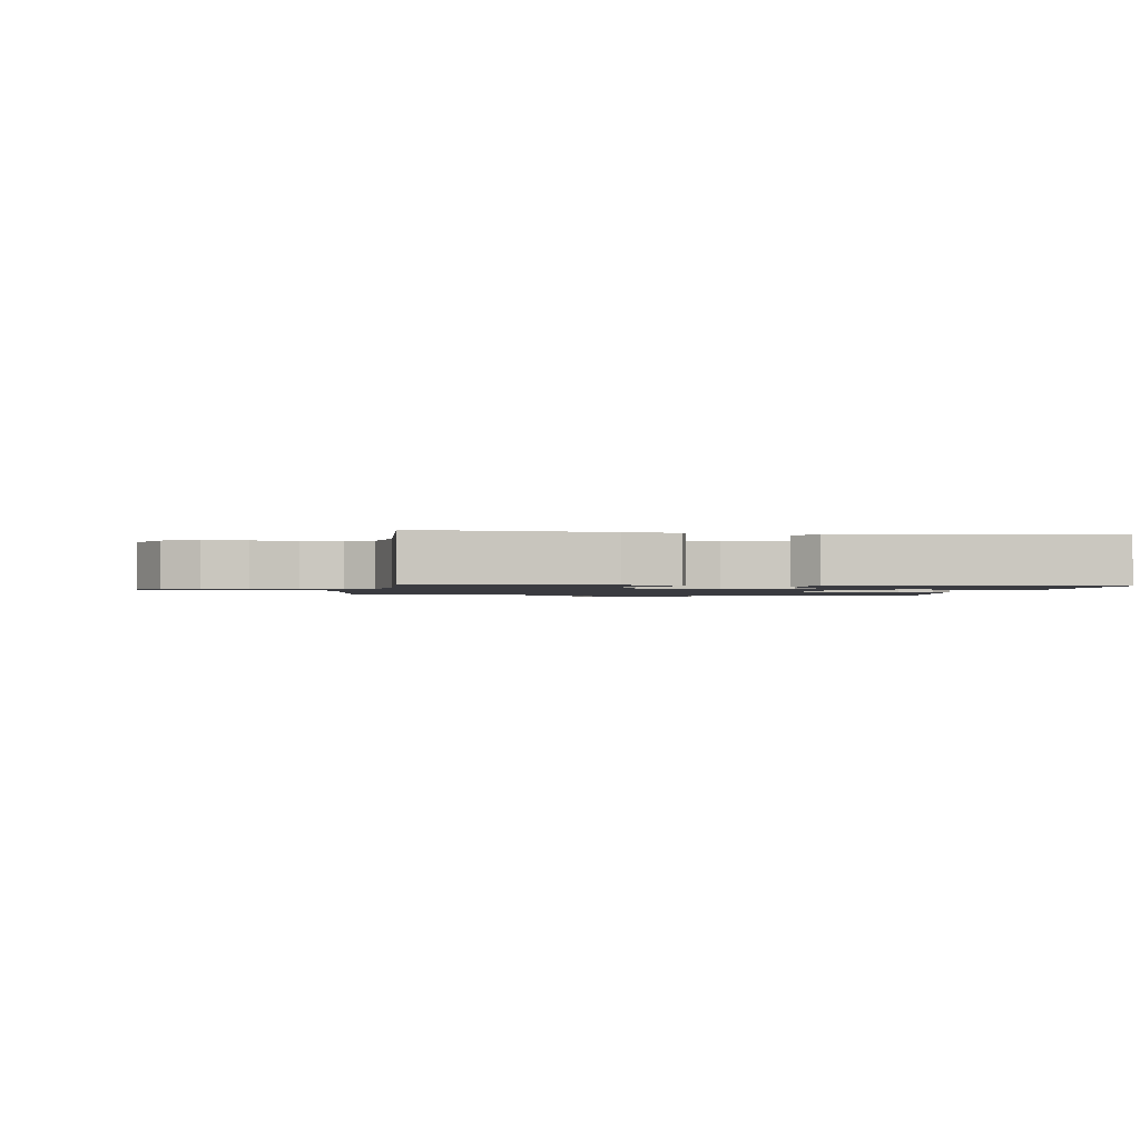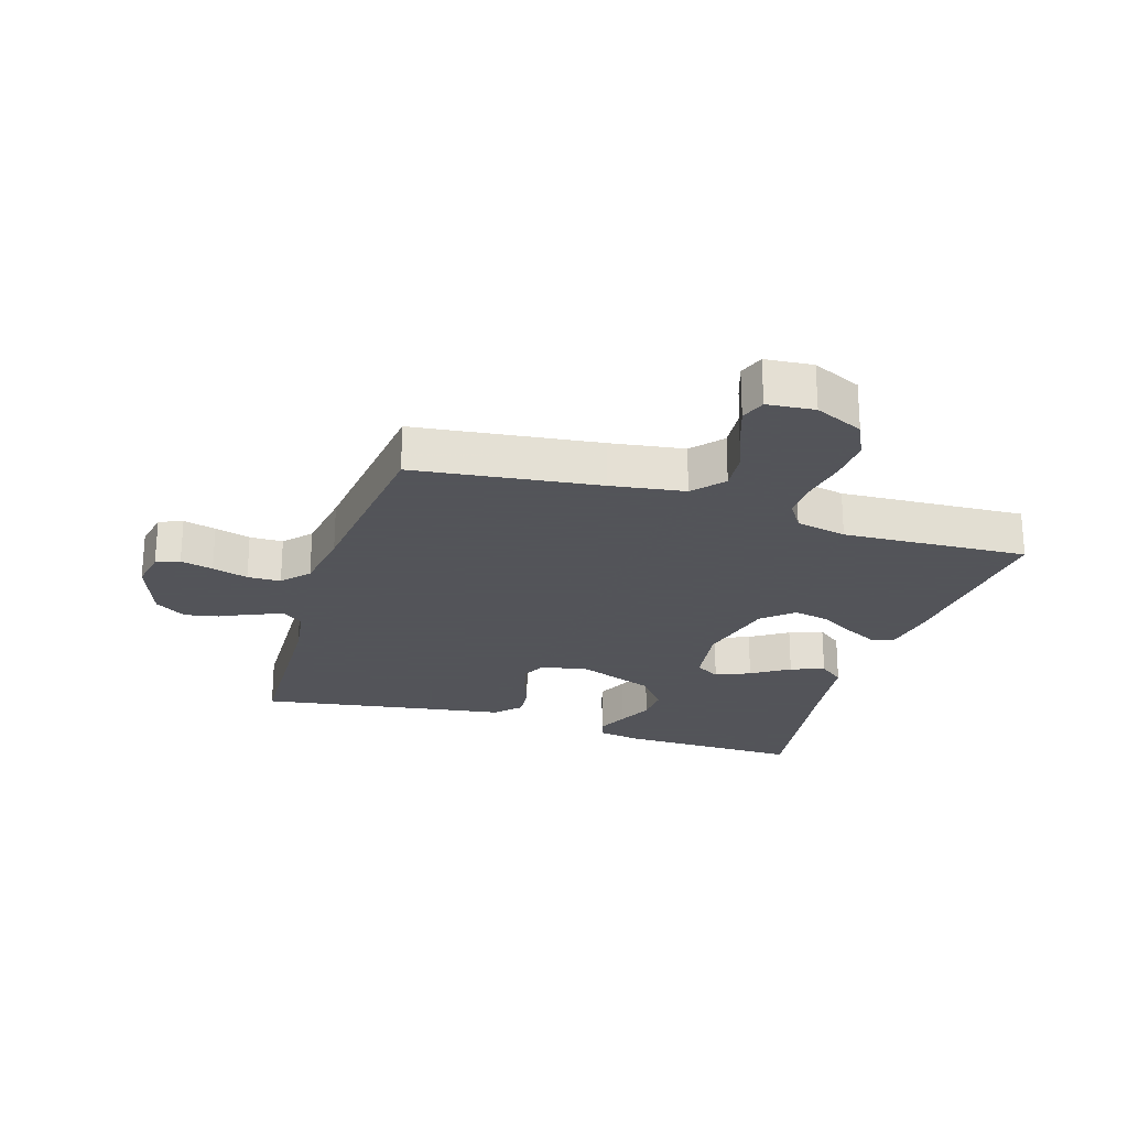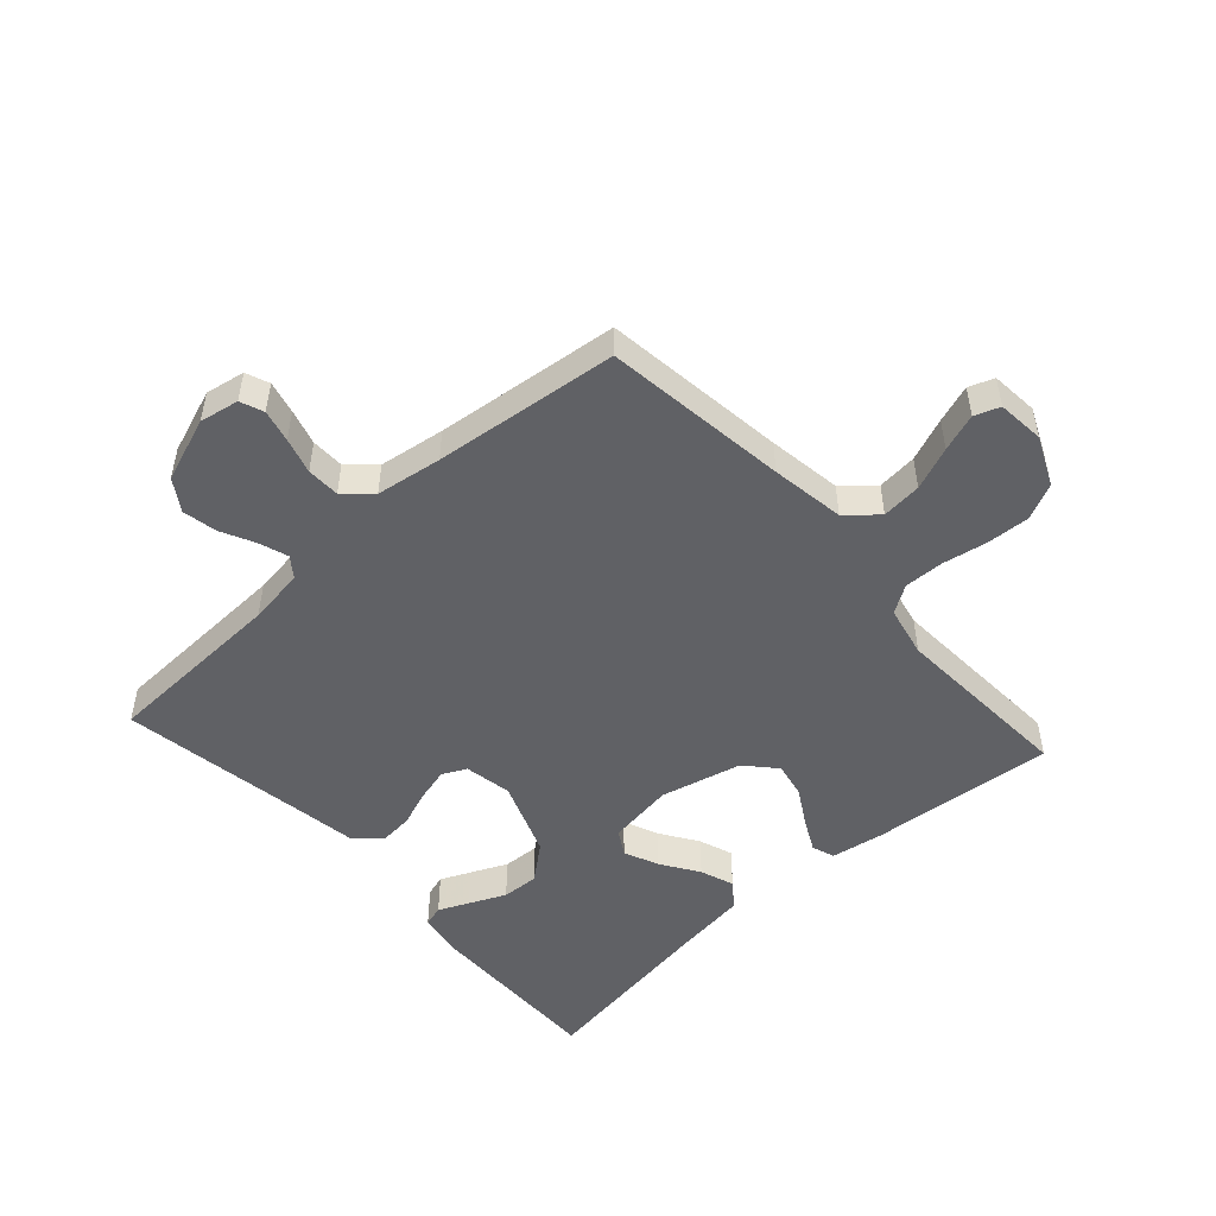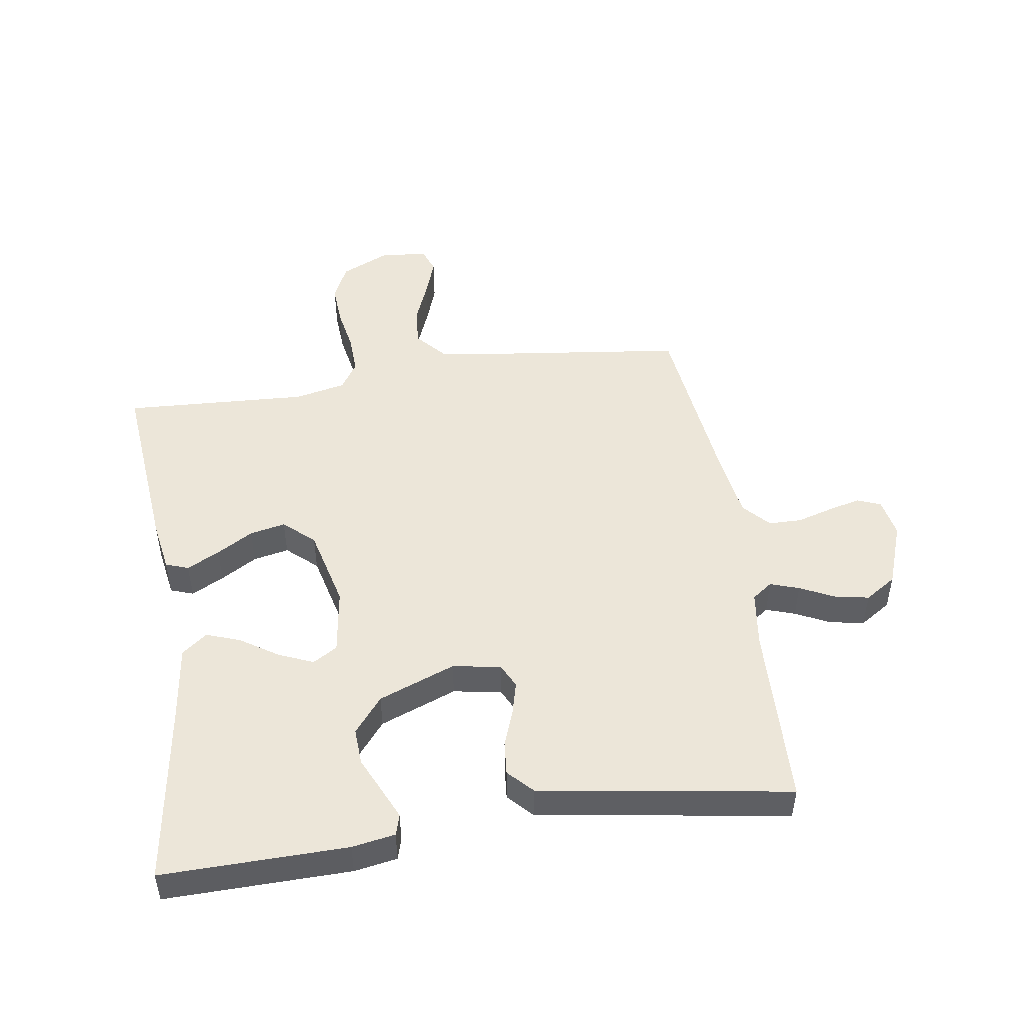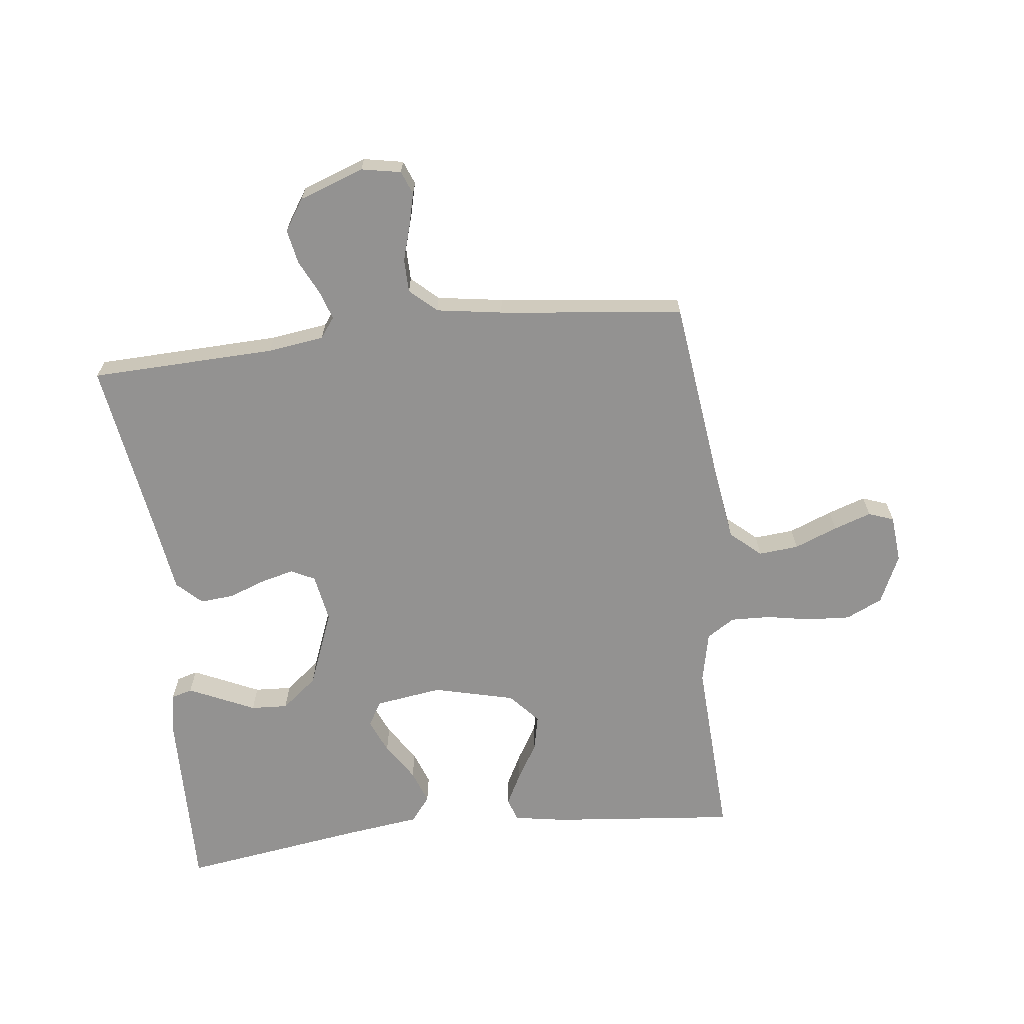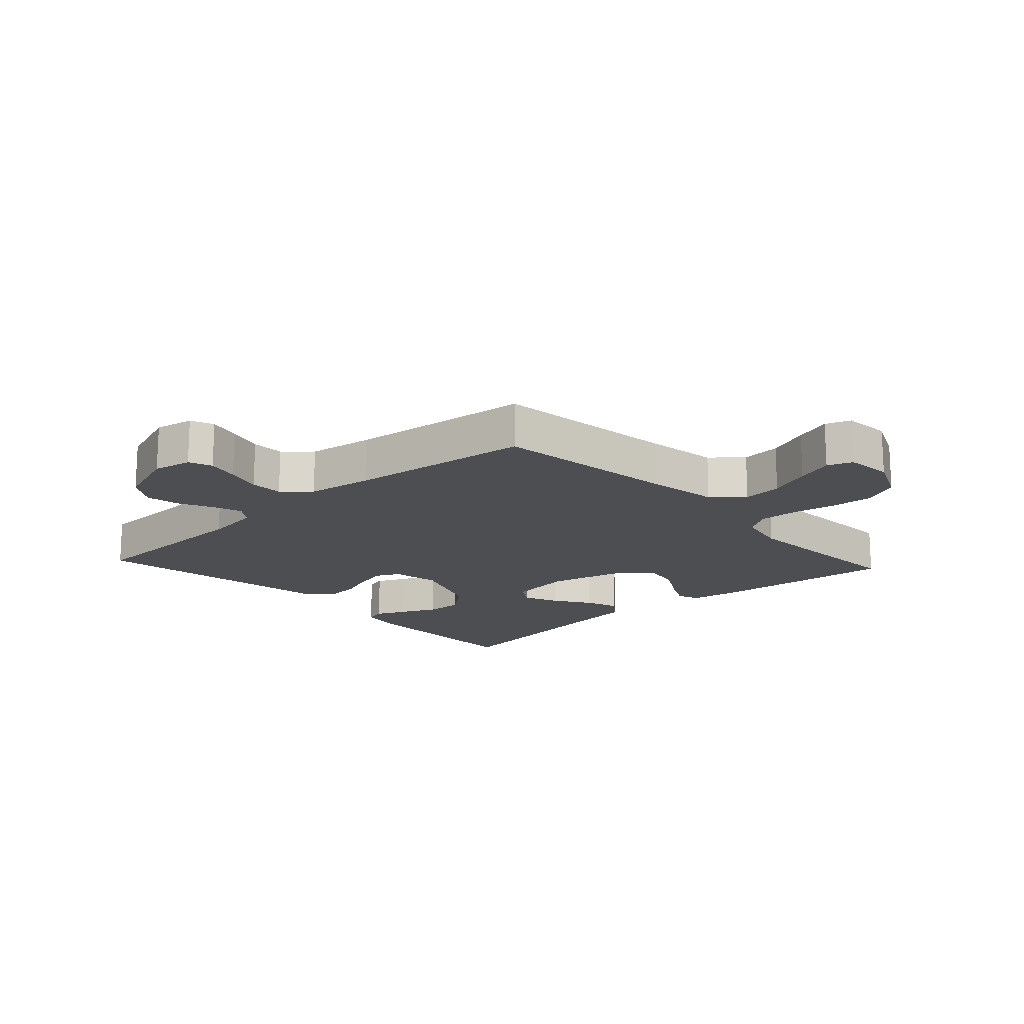
<metadata>
{"format":"obj","ext":"obj","renderer":"f3d","projection":"perspective","resolution":1024,"background":"white","views":[{"elev":-1.4,"azim":171.4,"up":"+Y"},{"elev":-23.9,"azim":72.6,"up":"+Y"},{"elev":-50.2,"azim":42.1,"up":"+Y"},{"elev":48.7,"azim":-98.7,"up":"+Y"},{"elev":-66.5,"azim":6.5,"up":"+Y"},{"elev":-16.5,"azim":42.6,"up":"+Y"}]}
</metadata>
<code>
v 0.5 0.07 0.5
v 0.538 0.07 0.2
v 0.556 0.07 0.08
v 0.605 0.07 0.037
v 0.67 0.07 0.043
v 0.74 0.07 0.071
v 0.801 0.07 0.092
v 0.842 0.07 0.077
v 0.849 0.07 0
v 0.813 0.07 -0.079
v 0.754 0.07 -0.107
v 0.684 0.07 -0.103
v 0.612 0.07 -0.09
v 0.547 0.07 -0.088
v 0.502 0.07 -0.117
v 0.484 0.07 -0.2
v 0.5 0.07 -0.5
v 0.2 0.07 -0.472
v 0.115 0.07 -0.458
v 0.102 0.07 -0.421
v 0.129 0.07 -0.368
v 0.164 0.07 -0.309
v 0.176 0.07 -0.251
v 0.132 0.07 -0.202
v 0 0.07 -0.17
v -0.108 0.07 -0.186
v -0.132 0.07 -0.226
v -0.108 0.07 -0.282
v -0.068 0.07 -0.343
v -0.048 0.07 -0.398
v -0.08 0.07 -0.439
v -0.2 0.07 -0.455
v -0.5 0.07 -0.5
v -0.495 0.07 -0.2
v -0.483 0.07 -0.13
v -0.449 0.07 -0.12
v -0.4 0.07 -0.142
v -0.341 0.07 -0.169
v -0.281 0.07 -0.172
v -0.223 0.07 -0.125
v -0.175 0.07 0
v -0.189 0.07 0.078
v -0.228 0.07 0.097
v -0.282 0.07 0.083
v -0.341 0.07 0.061
v -0.396 0.07 0.056
v -0.436 0.07 0.094
v -0.452 0.07 0.2
v -0.5 0.07 0.5
v -0.2 0.07 0.511
v -0.108 0.07 0.524
v -0.084 0.07 0.557
v -0.1 0.07 0.604
v -0.127 0.07 0.659
v -0.138 0.07 0.715
v -0.105 0.07 0.766
v 0 0.07 0.804
v 0.064 0.07 0.792
v 0.079 0.07 0.754
v 0.066 0.07 0.701
v 0.049 0.07 0.643
v 0.05 0.07 0.589
v 0.093 0.07 0.55
v 0.2 0.07 0.534
v 0.5 0 0.5
v 0.538 0 0.2
v 0.556 0 0.08
v 0.605 0 0.037
v 0.67 0 0.043
v 0.74 0 0.071
v 0.801 0 0.092
v 0.842 0 0.077
v 0.849 0 0
v 0.813 0 -0.079
v 0.754 0 -0.107
v 0.684 0 -0.103
v 0.612 0 -0.09
v 0.547 0 -0.088
v 0.502 0 -0.117
v 0.484 0 -0.2
v 0.5 0 -0.5
v 0.2 0 -0.472
v 0.115 0 -0.458
v 0.102 0 -0.421
v 0.129 0 -0.368
v 0.164 0 -0.309
v 0.176 0 -0.251
v 0.132 0 -0.202
v 0 0 -0.17
v -0.108 0 -0.186
v -0.132 0 -0.226
v -0.108 0 -0.282
v -0.068 0 -0.343
v -0.048 0 -0.398
v -0.08 0 -0.439
v -0.2 0 -0.455
v -0.5 0 -0.5
v -0.495 0 -0.2
v -0.483 0 -0.13
v -0.449 0 -0.12
v -0.4 0 -0.142
v -0.341 0 -0.169
v -0.281 0 -0.172
v -0.223 0 -0.125
v -0.175 0 0
v -0.189 0 0.078
v -0.228 0 0.097
v -0.282 0 0.083
v -0.341 0 0.061
v -0.396 0 0.056
v -0.436 0 0.094
v -0.452 0 0.2
v -0.5 0 0.5
v -0.2 0 0.511
v -0.108 0 0.524
v -0.084 0 0.557
v -0.1 0 0.604
v -0.127 0 0.659
v -0.138 0 0.715
v -0.105 0 0.766
v 0 0 0.804
v 0.064 0 0.792
v 0.079 0 0.754
v 0.066 0 0.701
v 0.049 0 0.643
v 0.05 0 0.589
v 0.093 0 0.55
v 0.2 0 0.534
f 58 59 60 61
f 56 57 58 61
f 56 61 62
f 53 54 55 56
f 52 53 56 62
f 51 52 62 63
f 48 49 50
f 44 45 46 47
f 43 44 47 48
f 35 36 37 38
f 33 34 35 38
f 32 33 38 39
f 31 32 39 40
f 28 29 30 31
f 27 28 31 40
f 19 20 21 22
f 17 18 19 22
f 16 17 22 23
f 15 16 23 24
f 10 11 12 13
f 10 13 14
f 9 10 14
f 8 9 14
f 5 6 7 8
f 5 8 14
f 4 5 14 15
f 64 1 2
f 64 2 3
f 63 64 3
f 51 63 3
f 43 48 50 51
f 42 43 51 3
f 41 42 3 4
f 26 27 40 41
f 25 26 41 4
f 4 15 24 25
f 125 124 123 122
f 125 122 121 120
f 126 125 120
f 120 119 118 117
f 126 120 117 116
f 127 126 116 115
f 114 113 112
f 111 110 109 108
f 112 111 108 107
f 102 101 100 99
f 102 99 98 97
f 103 102 97 96
f 104 103 96 95
f 95 94 93 92
f 104 95 92 91
f 86 85 84 83
f 86 83 82 81
f 87 86 81 80
f 88 87 80 79
f 77 76 75 74
f 78 77 74
f 78 74 73
f 78 73 72
f 72 71 70 69
f 78 72 69
f 79 78 69 68
f 66 65 128
f 67 66 128
f 67 128 127
f 67 127 115
f 115 114 112 107
f 67 115 107 106
f 68 67 106 105
f 105 104 91 90
f 68 105 90 89
f 89 88 79 68
f 1 65 66 2
f 2 66 67 3
f 3 67 68 4
f 4 68 69 5
f 5 69 70 6
f 6 70 71 7
f 7 71 72 8
f 8 72 73 9
f 9 73 74 10
f 10 74 75 11
f 11 75 76 12
f 12 76 77 13
f 13 77 78 14
f 14 78 79 15
f 15 79 80 16
f 16 80 81 17
f 17 81 82 18
f 18 82 83 19
f 19 83 84 20
f 20 84 85 21
f 21 85 86 22
f 22 86 87 23
f 23 87 88 24
f 24 88 89 25
f 25 89 90 26
f 26 90 91 27
f 27 91 92 28
f 28 92 93 29
f 29 93 94 30
f 30 94 95 31
f 31 95 96 32
f 32 96 97 33
f 33 97 98 34
f 34 98 99 35
f 35 99 100 36
f 36 100 101 37
f 37 101 102 38
f 38 102 103 39
f 39 103 104 40
f 40 104 105 41
f 41 105 106 42
f 42 106 107 43
f 43 107 108 44
f 44 108 109 45
f 45 109 110 46
f 46 110 111 47
f 47 111 112 48
f 48 112 113 49
f 49 113 114 50
f 50 114 115 51
f 51 115 116 52
f 52 116 117 53
f 53 117 118 54
f 54 118 119 55
f 55 119 120 56
f 56 120 121 57
f 57 121 122 58
f 58 122 123 59
f 59 123 124 60
f 60 124 125 61
f 61 125 126 62
f 62 126 127 63
f 63 127 128 64
f 64 128 65 1

</code>
